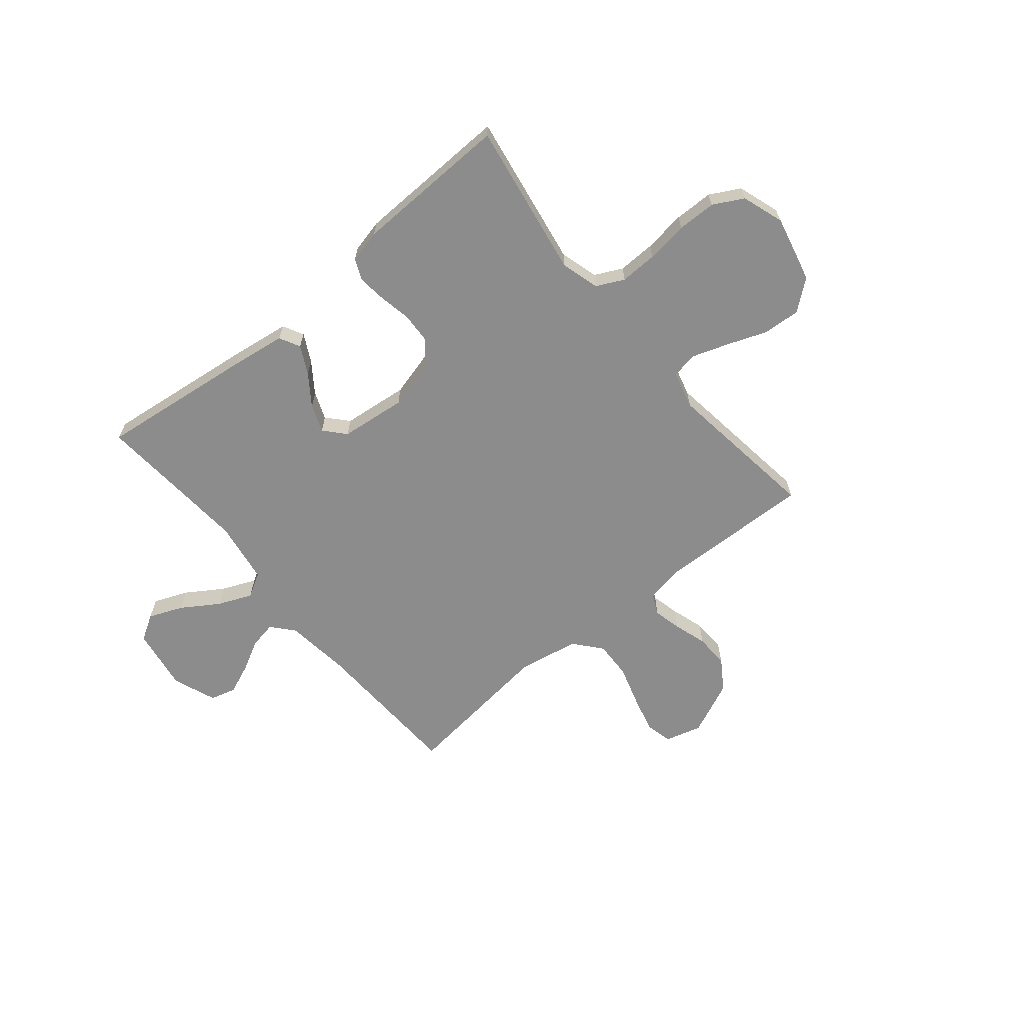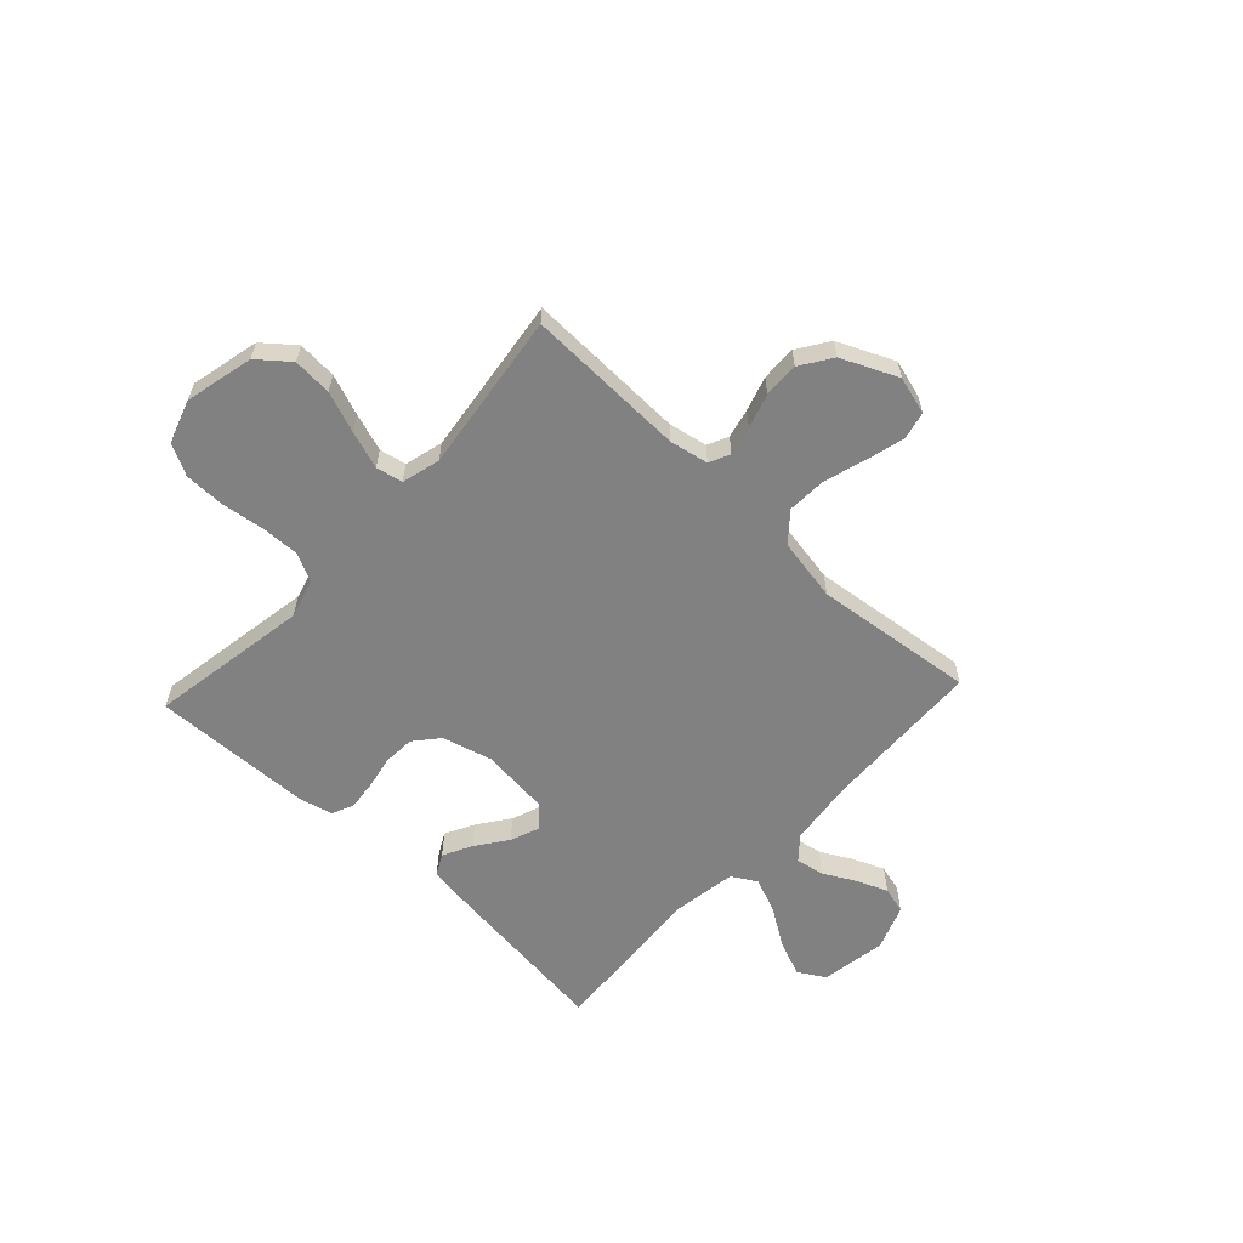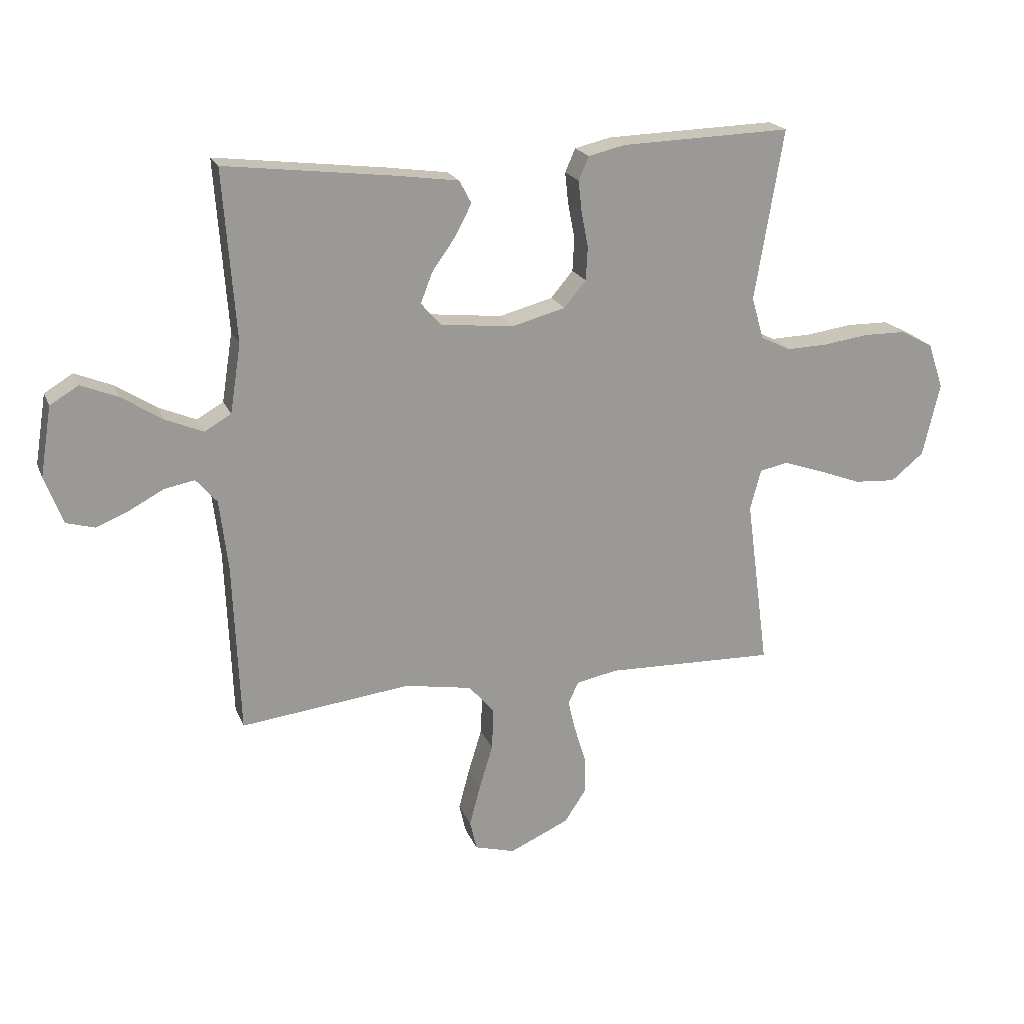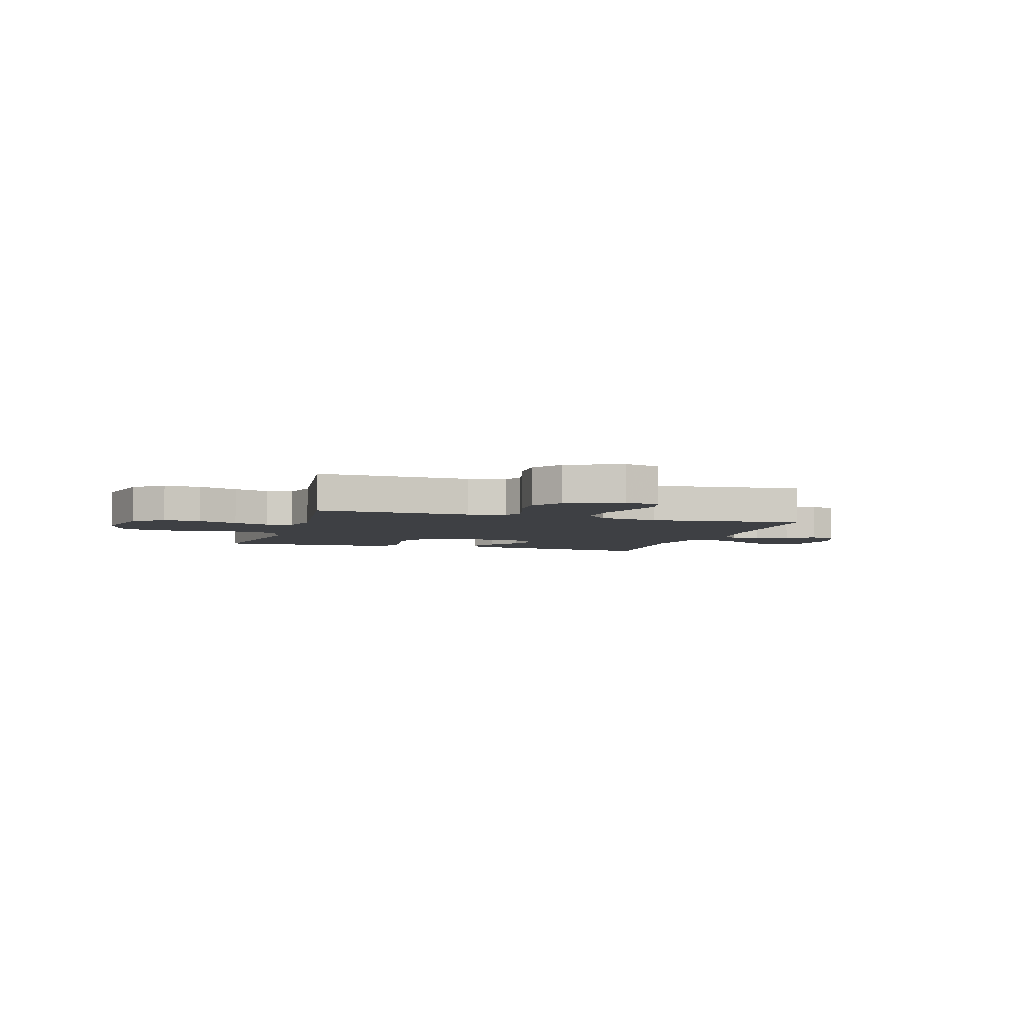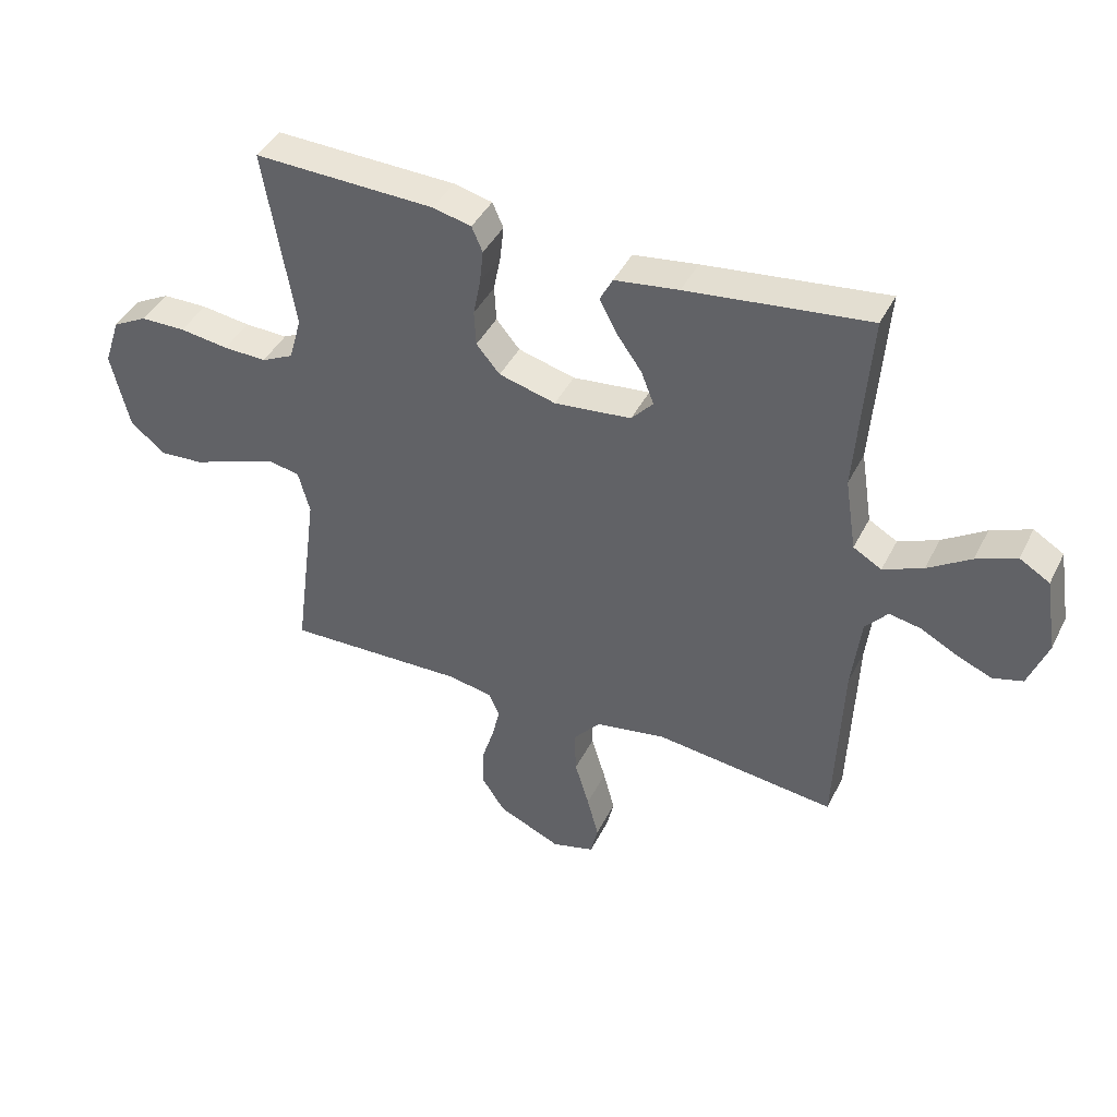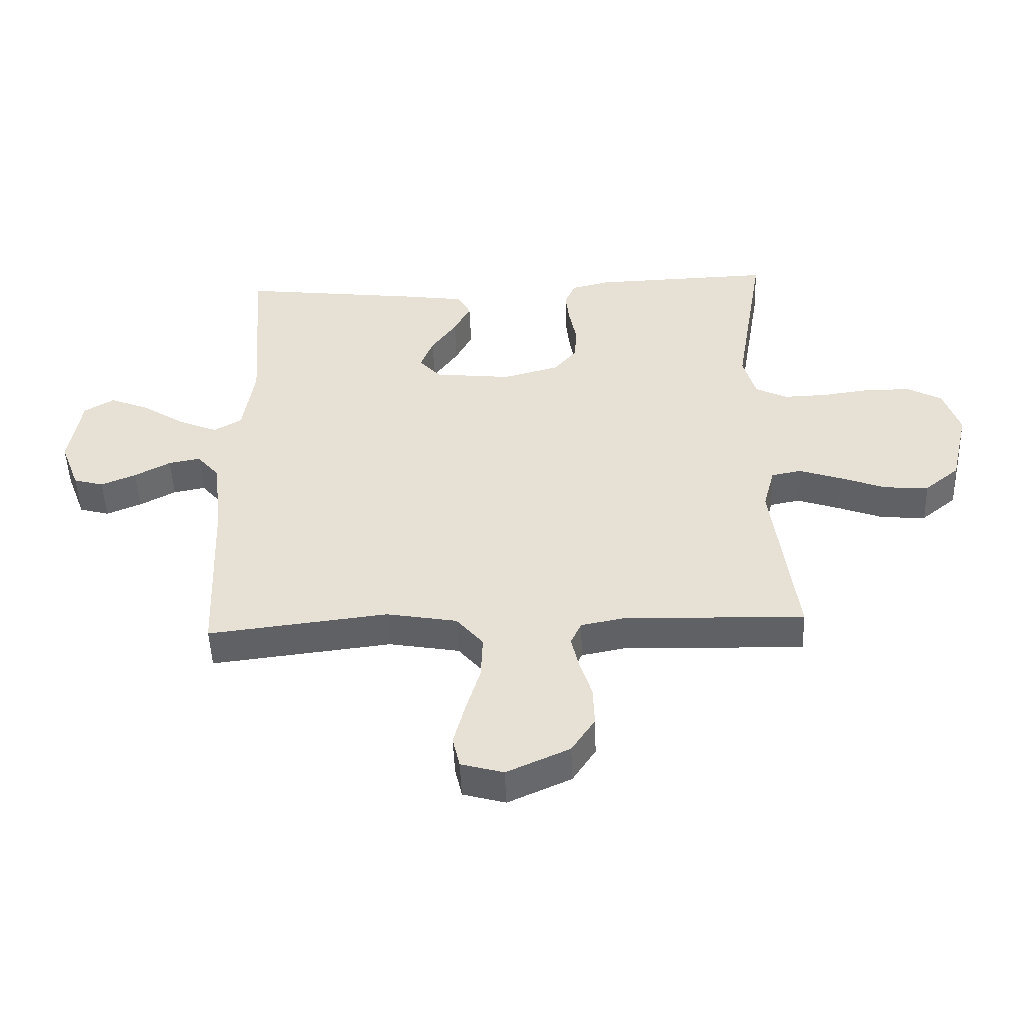
<metadata>
{"format":"obj","ext":"obj","renderer":"f3d","projection":"perspective","resolution":1024,"background":"white","views":[{"elev":-64.3,"azim":39.6,"up":"+Y"},{"elev":-60.4,"azim":137.0,"up":"+Y"},{"elev":20.4,"azim":-17.9,"up":"+Z"},{"elev":-4.7,"azim":162.9,"up":"+Y"},{"elev":42.2,"azim":-154.9,"up":"+Z"},{"elev":-49.5,"azim":2.2,"up":"+Z"}]}
</metadata>
<code>
v -0.5 0.07 -0.5
v -0.512 0.07 -0.2
v -0.527 0.07 -0.075
v -0.564 0.07 -0.032
v -0.617 0.07 -0.042
v -0.677 0.07 -0.074
v -0.735 0.07 -0.098
v -0.785 0.07 -0.084
v -0.817 0.07 0
v -0.797 0.07 0.123
v -0.747 0.07 0.153
v -0.681 0.07 0.126
v -0.61 0.07 0.08
v -0.544 0.07 0.052
v -0.497 0.07 0.079
v -0.478 0.07 0.2
v -0.5 0.07 0.5
v -0.2 0.07 0.464
v -0.094 0.07 0.449
v -0.073 0.07 0.409
v -0.101 0.07 0.355
v -0.143 0.07 0.296
v -0.164 0.07 0.242
v -0.128 0.07 0.202
v 0 0.07 0.188
v 0.094 0.07 0.213
v 0.133 0.07 0.259
v 0.136 0.07 0.318
v 0.124 0.07 0.38
v 0.118 0.07 0.435
v 0.136 0.07 0.476
v 0.2 0.07 0.491
v 0.5 0.07 0.5
v 0.45 0.07 0.2
v 0.471 0.07 0.126
v 0.524 0.07 0.1
v 0.596 0.07 0.102
v 0.677 0.07 0.113
v 0.752 0.07 0.112
v 0.81 0.07 0.081
v 0.837 0.07 0
v 0.807 0.07 -0.129
v 0.749 0.07 -0.176
v 0.676 0.07 -0.171
v 0.599 0.07 -0.142
v 0.529 0.07 -0.118
v 0.479 0.07 -0.128
v 0.46 0.07 -0.2
v 0.5 0.07 -0.5
v 0.2 0.07 -0.491
v 0.127 0.07 -0.505
v 0.109 0.07 -0.544
v 0.122 0.07 -0.599
v 0.142 0.07 -0.663
v 0.144 0.07 -0.729
v 0.105 0.07 -0.788
v 0 0.07 -0.835
v -0.071 0.07 -0.815
v -0.083 0.07 -0.763
v -0.064 0.07 -0.691
v -0.04 0.07 -0.612
v -0.037 0.07 -0.539
v -0.082 0.07 -0.486
v -0.2 0.07 -0.465
v -0.5 0 -0.5
v -0.512 0 -0.2
v -0.527 0 -0.075
v -0.564 0 -0.032
v -0.617 0 -0.042
v -0.677 0 -0.074
v -0.735 0 -0.098
v -0.785 0 -0.084
v -0.817 0 0
v -0.797 0 0.123
v -0.747 0 0.153
v -0.681 0 0.126
v -0.61 0 0.08
v -0.544 0 0.052
v -0.497 0 0.079
v -0.478 0 0.2
v -0.5 0 0.5
v -0.2 0 0.464
v -0.094 0 0.449
v -0.073 0 0.409
v -0.101 0 0.355
v -0.143 0 0.296
v -0.164 0 0.242
v -0.128 0 0.202
v 0 0 0.188
v 0.094 0 0.213
v 0.133 0 0.259
v 0.136 0 0.318
v 0.124 0 0.38
v 0.118 0 0.435
v 0.136 0 0.476
v 0.2 0 0.491
v 0.5 0 0.5
v 0.45 0 0.2
v 0.471 0 0.126
v 0.524 0 0.1
v 0.596 0 0.102
v 0.677 0 0.113
v 0.752 0 0.112
v 0.81 0 0.081
v 0.837 0 0
v 0.807 0 -0.129
v 0.749 0 -0.176
v 0.676 0 -0.171
v 0.599 0 -0.142
v 0.529 0 -0.118
v 0.479 0 -0.128
v 0.46 0 -0.2
v 0.5 0 -0.5
v 0.2 0 -0.491
v 0.127 0 -0.505
v 0.109 0 -0.544
v 0.122 0 -0.599
v 0.142 0 -0.663
v 0.144 0 -0.729
v 0.105 0 -0.788
v 0 0 -0.835
v -0.071 0 -0.815
v -0.083 0 -0.763
v -0.064 0 -0.691
v -0.04 0 -0.612
v -0.037 0 -0.539
v -0.082 0 -0.486
v -0.2 0 -0.465
f 59 60 61
f 58 59 61
f 57 58 61
f 56 57 61
f 55 56 61
f 54 55 61
f 53 54 61
f 52 53 61 62
f 51 52 62 63
f 48 49 50
f 51 63 64
f 50 51 64
f 48 50 64
f 47 48 64
f 43 44 45
f 42 43 45
f 41 42 45
f 40 41 45
f 39 40 45
f 38 39 45
f 37 38 45
f 36 37 45 46
f 35 36 46 47
f 32 33 34
f 31 32 34
f 30 31 34
f 29 30 34
f 28 29 34
f 34 35 47
f 28 34 47
f 27 28 47
f 20 21 22
f 19 20 22
f 18 19 22
f 17 18 22
f 16 17 22
f 15 16 22 23
f 14 15 23 24
f 11 12 13
f 10 11 13
f 9 10 13
f 8 9 13
f 7 8 13
f 6 7 13
f 5 6 13
f 4 5 13 14
f 14 24 25
f 4 14 25
f 3 4 25
f 47 64 1
f 27 47 1
f 26 27 1
f 2 3 25 26
f 1 2 26
f 125 124 123
f 125 123 122
f 125 122 121
f 125 121 120
f 125 120 119
f 125 119 118
f 125 118 117
f 126 125 117 116
f 127 126 116 115
f 114 113 112
f 128 127 115
f 128 115 114
f 128 114 112
f 128 112 111
f 109 108 107
f 109 107 106
f 109 106 105
f 109 105 104
f 109 104 103
f 109 103 102
f 109 102 101
f 110 109 101 100
f 111 110 100 99
f 98 97 96
f 98 96 95
f 98 95 94
f 98 94 93
f 98 93 92
f 111 99 98
f 111 98 92
f 111 92 91
f 86 85 84
f 86 84 83
f 86 83 82
f 86 82 81
f 86 81 80
f 87 86 80 79
f 88 87 79 78
f 77 76 75
f 77 75 74
f 77 74 73
f 77 73 72
f 77 72 71
f 77 71 70
f 77 70 69
f 78 77 69 68
f 89 88 78
f 89 78 68
f 89 68 67
f 65 128 111
f 65 111 91
f 65 91 90
f 90 89 67 66
f 90 66 65
f 1 65 66 2
f 2 66 67 3
f 3 67 68 4
f 4 68 69 5
f 5 69 70 6
f 6 70 71 7
f 7 71 72 8
f 8 72 73 9
f 9 73 74 10
f 10 74 75 11
f 11 75 76 12
f 12 76 77 13
f 13 77 78 14
f 14 78 79 15
f 15 79 80 16
f 16 80 81 17
f 17 81 82 18
f 18 82 83 19
f 19 83 84 20
f 20 84 85 21
f 21 85 86 22
f 22 86 87 23
f 23 87 88 24
f 24 88 89 25
f 25 89 90 26
f 26 90 91 27
f 27 91 92 28
f 28 92 93 29
f 29 93 94 30
f 30 94 95 31
f 31 95 96 32
f 32 96 97 33
f 33 97 98 34
f 34 98 99 35
f 35 99 100 36
f 36 100 101 37
f 37 101 102 38
f 38 102 103 39
f 39 103 104 40
f 40 104 105 41
f 41 105 106 42
f 42 106 107 43
f 43 107 108 44
f 44 108 109 45
f 45 109 110 46
f 46 110 111 47
f 47 111 112 48
f 48 112 113 49
f 49 113 114 50
f 50 114 115 51
f 51 115 116 52
f 52 116 117 53
f 53 117 118 54
f 54 118 119 55
f 55 119 120 56
f 56 120 121 57
f 57 121 122 58
f 58 122 123 59
f 59 123 124 60
f 60 124 125 61
f 61 125 126 62
f 62 126 127 63
f 63 127 128 64
f 64 128 65 1

</code>
